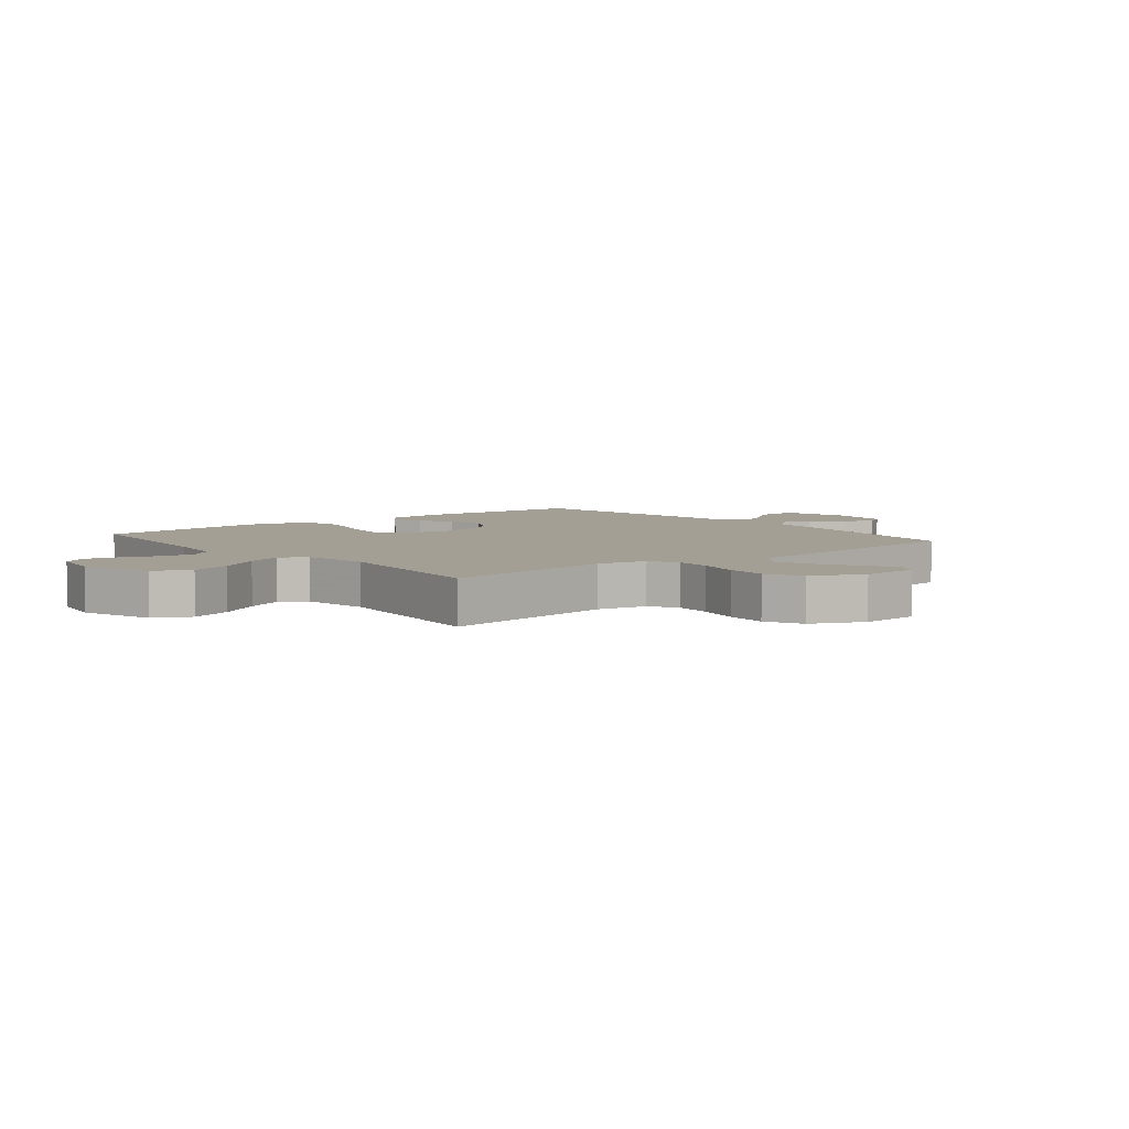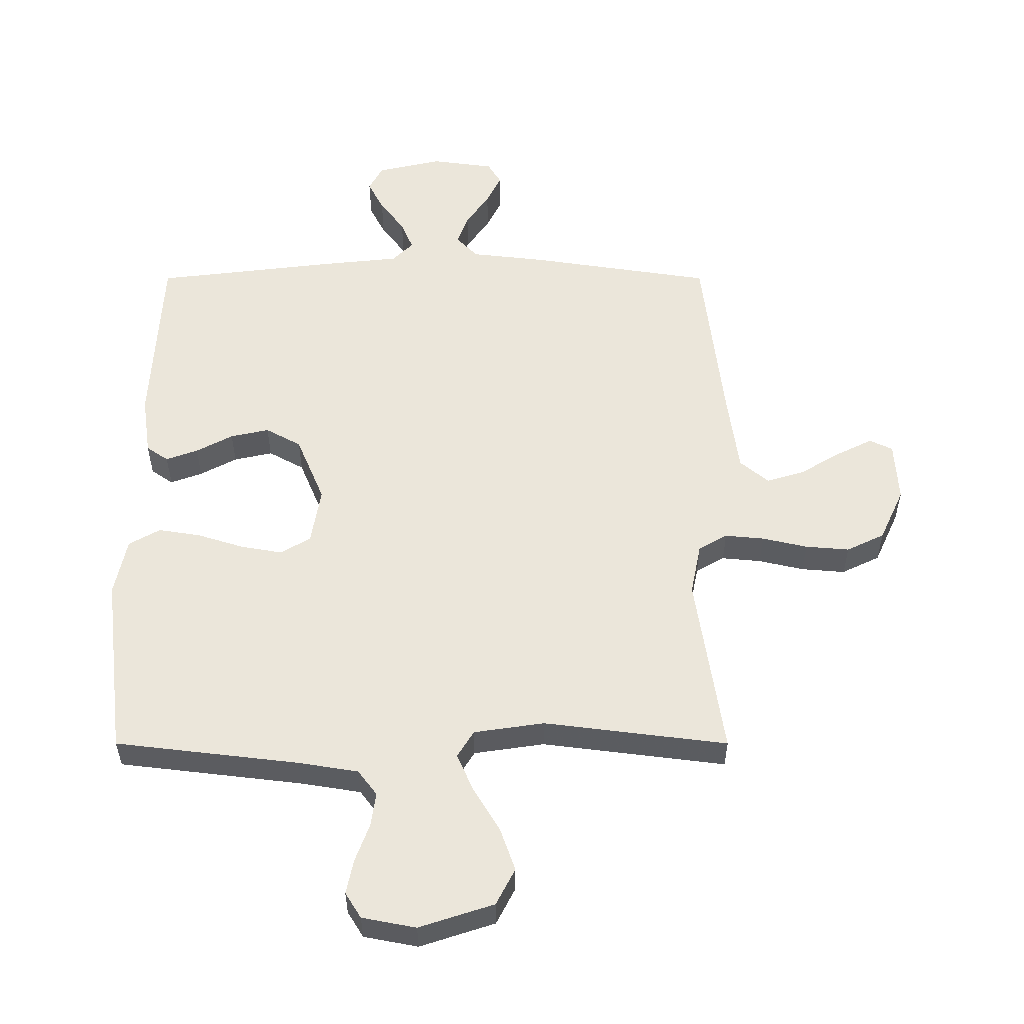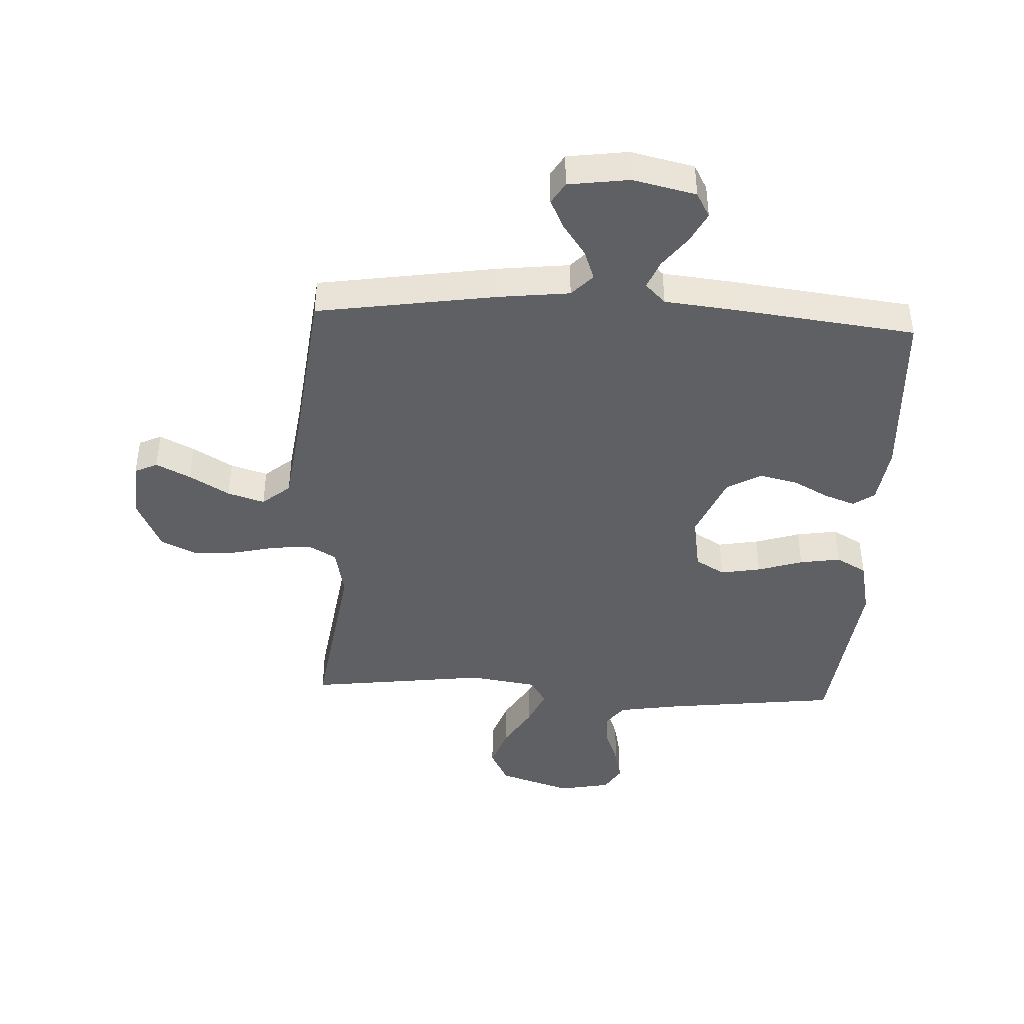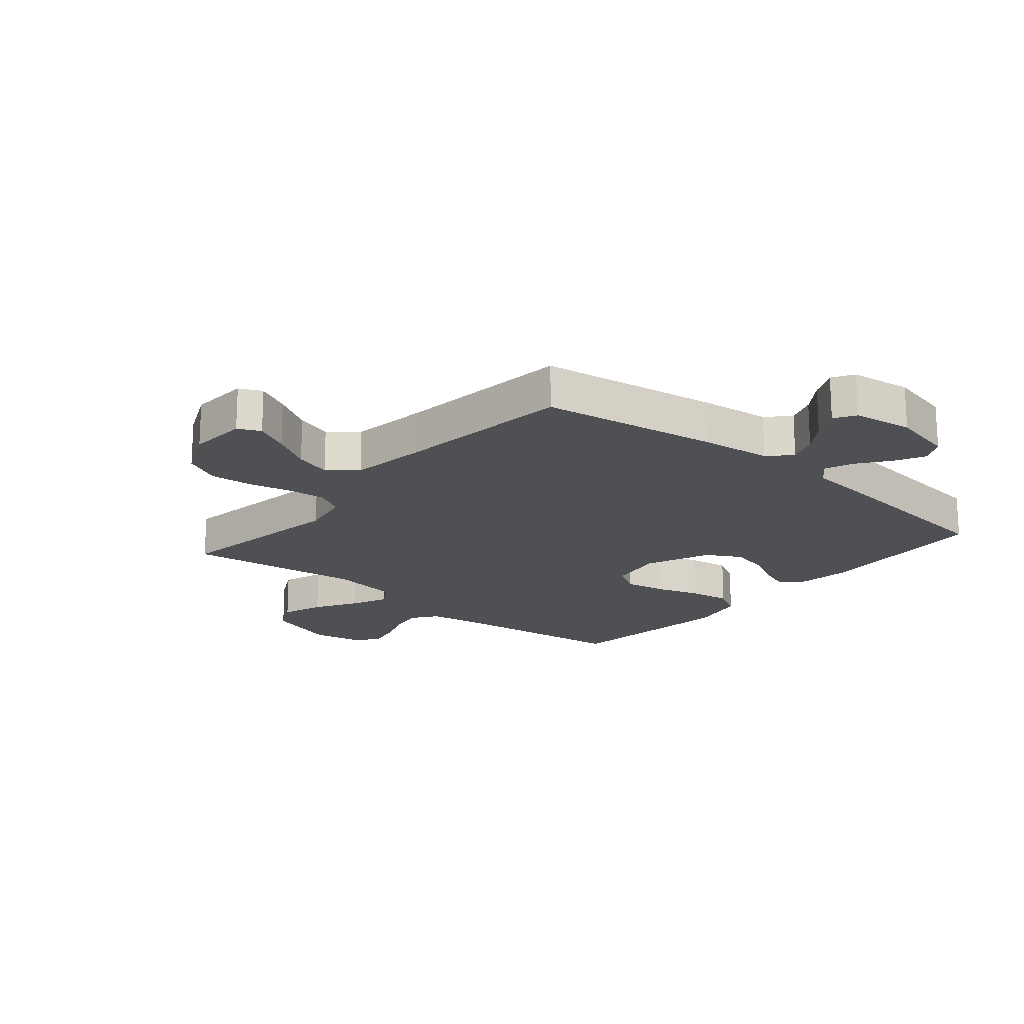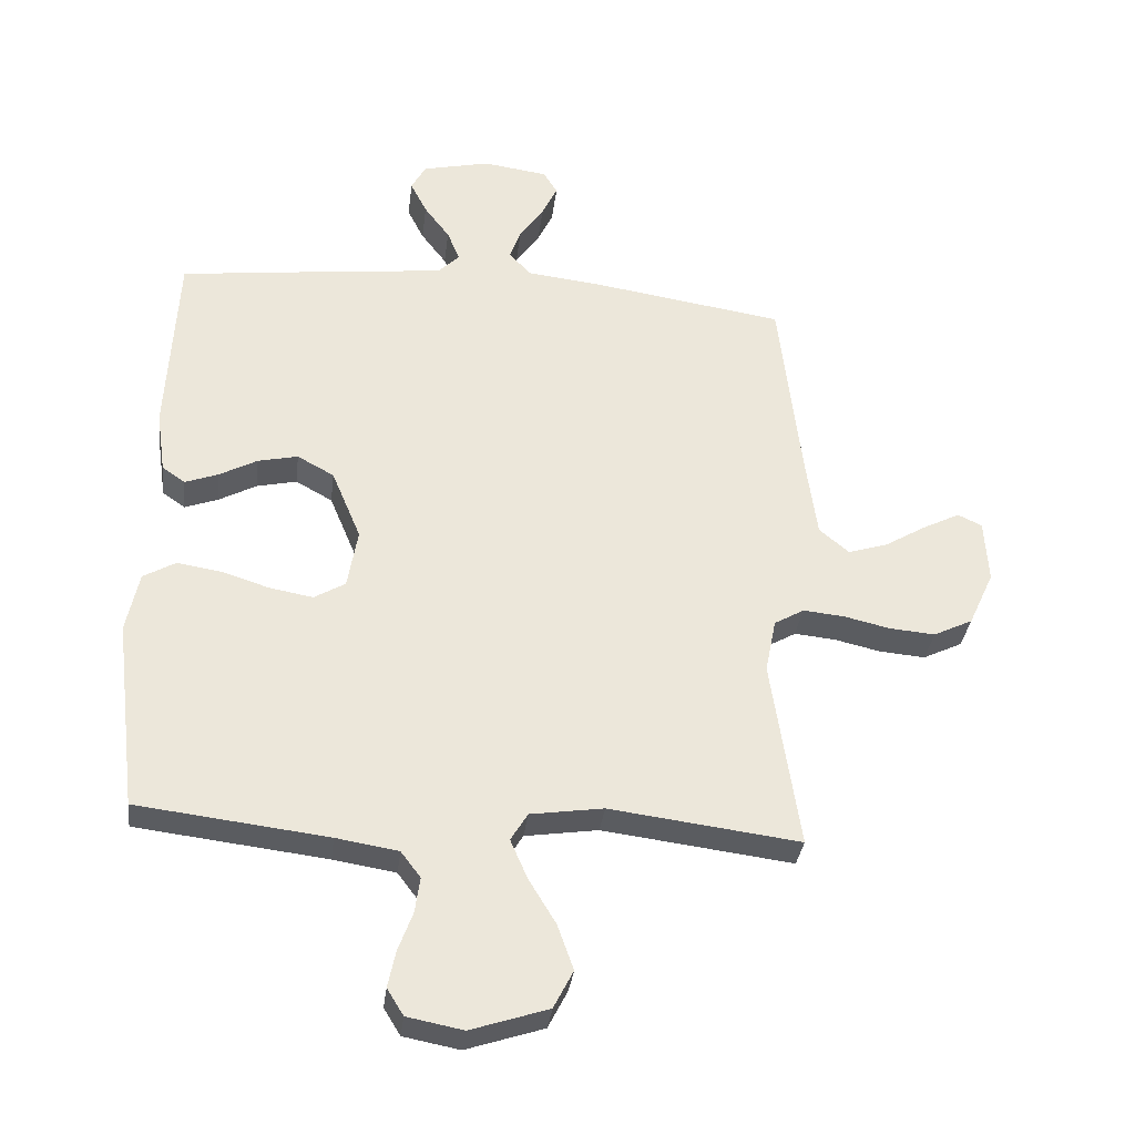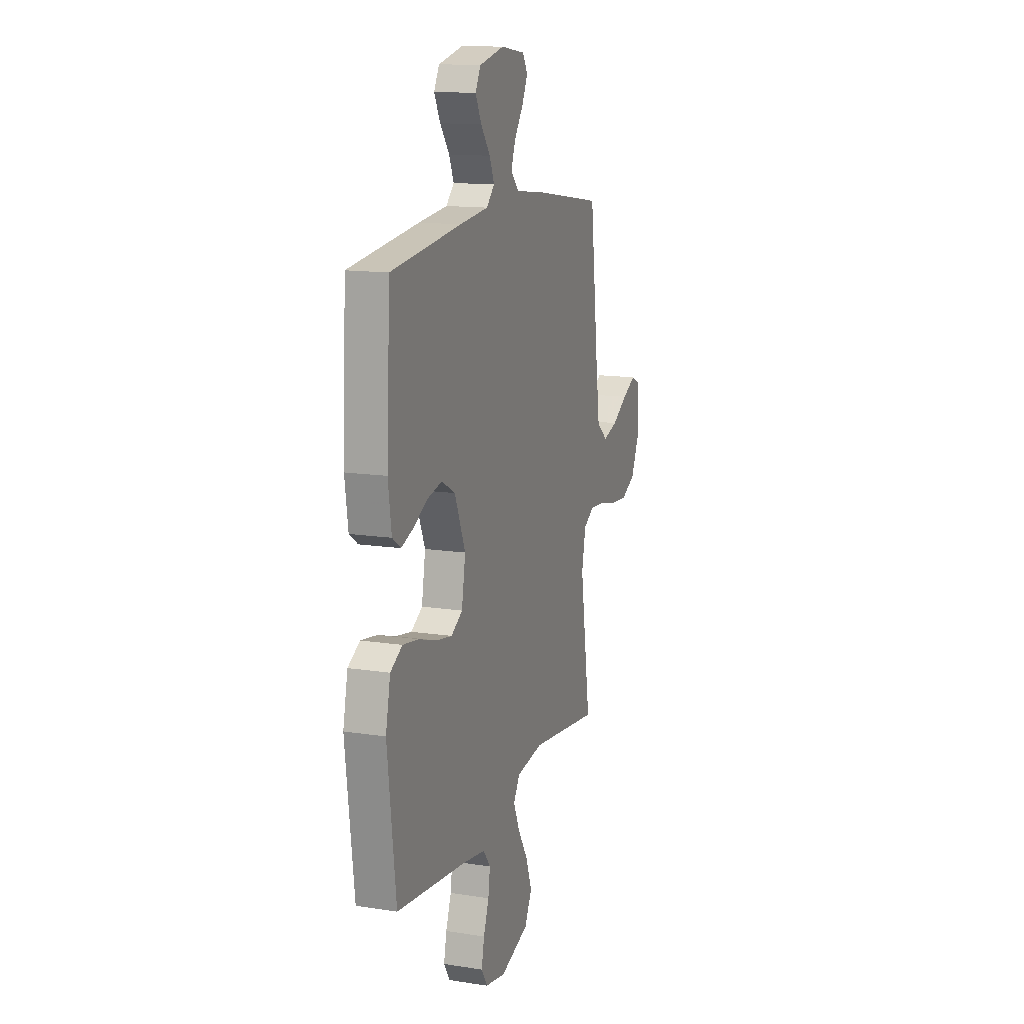
<metadata>
{"format":"obj","ext":"obj","renderer":"f3d","projection":"perspective","resolution":1024,"background":"white","views":[{"elev":5.4,"azim":-129.3,"up":"+Y"},{"elev":-35.1,"azim":180.0,"up":"+Z"},{"elev":-42.6,"azim":-2.8,"up":"+Y"},{"elev":-18.7,"azim":-40.1,"up":"+Y"},{"elev":-33.5,"azim":173.1,"up":"+Z"},{"elev":13.9,"azim":109.1,"up":"+Z"}]}
</metadata>
<code>
v 0.5 0.07 -0.5
v 0.2 0.07 -0.536
v 0.102 0.07 -0.552
v 0.071 0.07 -0.593
v 0.079 0.07 -0.649
v 0.102 0.07 -0.711
v 0.114 0.07 -0.768
v 0.088 0.07 -0.81
v 0 0.07 -0.827
v -0.122 0.07 -0.787
v -0.153 0.07 -0.727
v -0.128 0.07 -0.656
v -0.085 0.07 -0.585
v -0.058 0.07 -0.523
v -0.085 0.07 -0.479
v -0.2 0.07 -0.462
v -0.5 0.07 -0.5
v -0.455 0.07 -0.2
v -0.472 0.07 -0.115
v -0.519 0.07 -0.088
v -0.583 0.07 -0.094
v -0.657 0.07 -0.111
v -0.729 0.07 -0.117
v -0.791 0.07 -0.087
v -0.831 0.07 0
v -0.825 0.07 0.1
v -0.787 0.07 0.118
v -0.729 0.07 0.089
v -0.662 0.07 0.049
v -0.6 0.07 0.03
v -0.553 0.07 0.069
v -0.535 0.07 0.2
v -0.5 0.07 0.5
v -0.2 0.07 0.546
v -0.079 0.07 0.56
v -0.044 0.07 0.597
v -0.062 0.07 0.647
v -0.1 0.07 0.701
v -0.124 0.07 0.751
v -0.102 0.07 0.787
v 0 0.07 0.801
v 0.106 0.07 0.777
v 0.129 0.07 0.735
v 0.103 0.07 0.684
v 0.063 0.07 0.631
v 0.043 0.07 0.583
v 0.077 0.07 0.549
v 0.2 0.07 0.536
v 0.5 0.07 0.5
v 0.516 0.07 0.2
v 0.502 0.07 0.102
v 0.466 0.07 0.077
v 0.414 0.07 0.096
v 0.354 0.07 0.128
v 0.291 0.07 0.142
v 0.233 0.07 0.11
v 0.187 0.07 0
v 0.203 0.07 -0.094
v 0.252 0.07 -0.123
v 0.32 0.07 -0.111
v 0.396 0.07 -0.087
v 0.465 0.07 -0.076
v 0.516 0.07 -0.105
v 0.536 0.07 -0.2
v 0.5 0 -0.5
v 0.2 0 -0.536
v 0.102 0 -0.552
v 0.071 0 -0.593
v 0.079 0 -0.649
v 0.102 0 -0.711
v 0.114 0 -0.768
v 0.088 0 -0.81
v 0 0 -0.827
v -0.122 0 -0.787
v -0.153 0 -0.727
v -0.128 0 -0.656
v -0.085 0 -0.585
v -0.058 0 -0.523
v -0.085 0 -0.479
v -0.2 0 -0.462
v -0.5 0 -0.5
v -0.455 0 -0.2
v -0.472 0 -0.115
v -0.519 0 -0.088
v -0.583 0 -0.094
v -0.657 0 -0.111
v -0.729 0 -0.117
v -0.791 0 -0.087
v -0.831 0 0
v -0.825 0 0.1
v -0.787 0 0.118
v -0.729 0 0.089
v -0.662 0 0.049
v -0.6 0 0.03
v -0.553 0 0.069
v -0.535 0 0.2
v -0.5 0 0.5
v -0.2 0 0.546
v -0.079 0 0.56
v -0.044 0 0.597
v -0.062 0 0.647
v -0.1 0 0.701
v -0.124 0 0.751
v -0.102 0 0.787
v 0 0 0.801
v 0.106 0 0.777
v 0.129 0 0.735
v 0.103 0 0.684
v 0.063 0 0.631
v 0.043 0 0.583
v 0.077 0 0.549
v 0.2 0 0.536
v 0.5 0 0.5
v 0.516 0 0.2
v 0.502 0 0.102
v 0.466 0 0.077
v 0.414 0 0.096
v 0.354 0 0.128
v 0.291 0 0.142
v 0.233 0 0.11
v 0.187 0 0
v 0.203 0 -0.094
v 0.252 0 -0.123
v 0.32 0 -0.111
v 0.396 0 -0.087
v 0.465 0 -0.076
v 0.516 0 -0.105
v 0.536 0 -0.2
f 63 64 1 2
f 60 61 62 63
f 59 60 63 2
f 58 59 2 3
f 57 58 3 4
f 51 52 53 54
f 51 54 55
f 50 51 55
f 47 48 49 50
f 47 50 55
f 46 47 55 56
f 42 43 44 45
f 42 45 46
f 41 42 46
f 40 41 46
f 37 38 39 40
f 36 37 40 46
f 35 36 46 56
f 32 33 34 35
f 31 32 35 56
f 26 27 28 29
f 24 25 26 29
f 24 29 30
f 21 22 23 24
f 20 21 24 30
f 19 20 30 31
f 16 17 18
f 15 16 18 19
f 10 11 12 13
f 10 13 14
f 9 10 14
f 8 9 14
f 5 6 7 8
f 4 5 8 14
f 57 4 14 15
f 31 56 57
f 15 19 31 57
f 66 65 128 127
f 127 126 125 124
f 66 127 124 123
f 67 66 123 122
f 68 67 122 121
f 118 117 116 115
f 119 118 115
f 119 115 114
f 114 113 112 111
f 119 114 111
f 120 119 111 110
f 109 108 107 106
f 110 109 106
f 110 106 105
f 110 105 104
f 104 103 102 101
f 110 104 101 100
f 120 110 100 99
f 99 98 97 96
f 120 99 96 95
f 93 92 91 90
f 93 90 89 88
f 94 93 88
f 88 87 86 85
f 94 88 85 84
f 95 94 84 83
f 82 81 80
f 83 82 80 79
f 77 76 75 74
f 78 77 74
f 78 74 73
f 78 73 72
f 72 71 70 69
f 78 72 69 68
f 79 78 68 121
f 121 120 95
f 121 95 83 79
f 1 65 66 2
f 2 66 67 3
f 3 67 68 4
f 4 68 69 5
f 5 69 70 6
f 6 70 71 7
f 7 71 72 8
f 8 72 73 9
f 9 73 74 10
f 10 74 75 11
f 11 75 76 12
f 12 76 77 13
f 13 77 78 14
f 14 78 79 15
f 15 79 80 16
f 16 80 81 17
f 17 81 82 18
f 18 82 83 19
f 19 83 84 20
f 20 84 85 21
f 21 85 86 22
f 22 86 87 23
f 23 87 88 24
f 24 88 89 25
f 25 89 90 26
f 26 90 91 27
f 27 91 92 28
f 28 92 93 29
f 29 93 94 30
f 30 94 95 31
f 31 95 96 32
f 32 96 97 33
f 33 97 98 34
f 34 98 99 35
f 35 99 100 36
f 36 100 101 37
f 37 101 102 38
f 38 102 103 39
f 39 103 104 40
f 40 104 105 41
f 41 105 106 42
f 42 106 107 43
f 43 107 108 44
f 44 108 109 45
f 45 109 110 46
f 46 110 111 47
f 47 111 112 48
f 48 112 113 49
f 49 113 114 50
f 50 114 115 51
f 51 115 116 52
f 52 116 117 53
f 53 117 118 54
f 54 118 119 55
f 55 119 120 56
f 56 120 121 57
f 57 121 122 58
f 58 122 123 59
f 59 123 124 60
f 60 124 125 61
f 61 125 126 62
f 62 126 127 63
f 63 127 128 64
f 64 128 65 1

</code>
